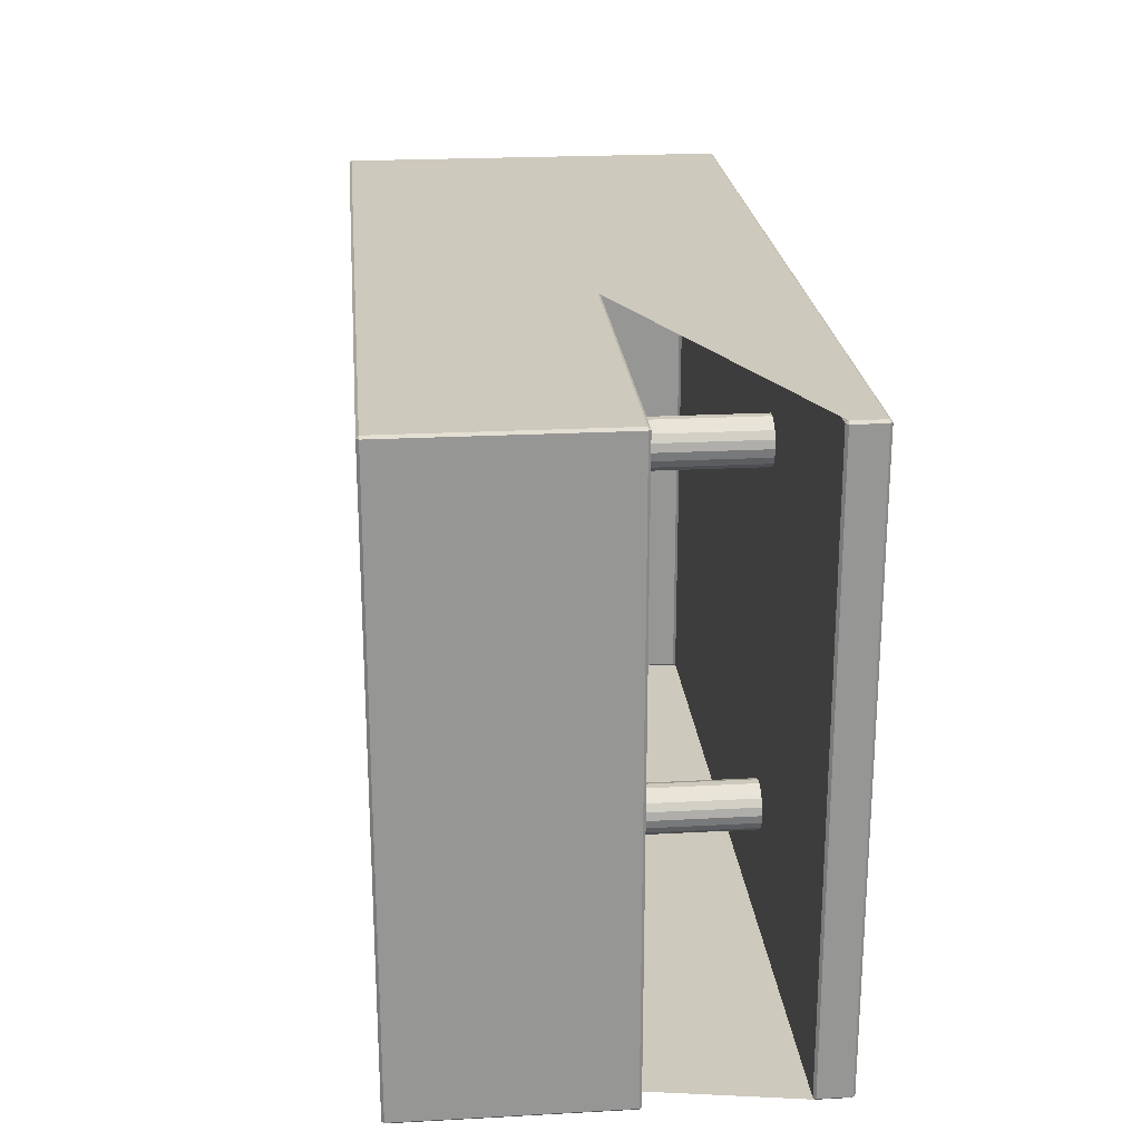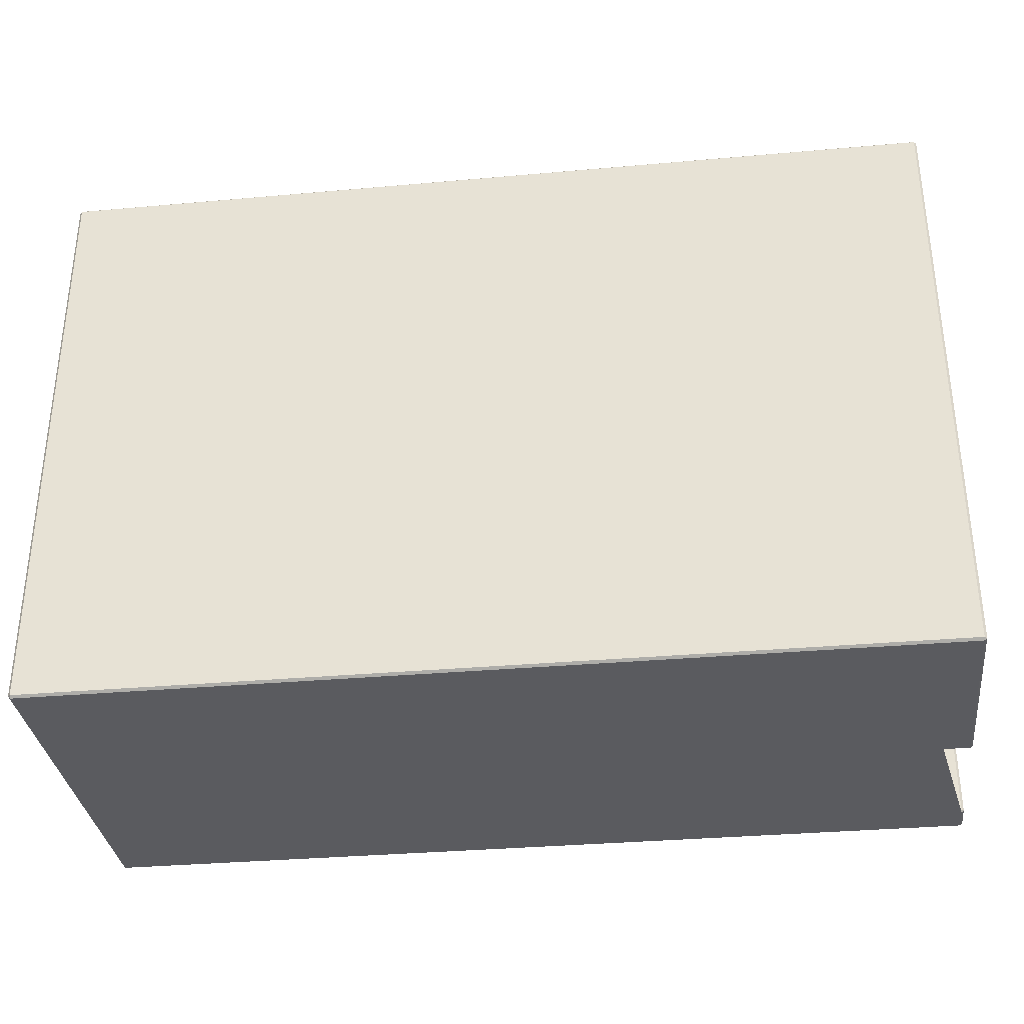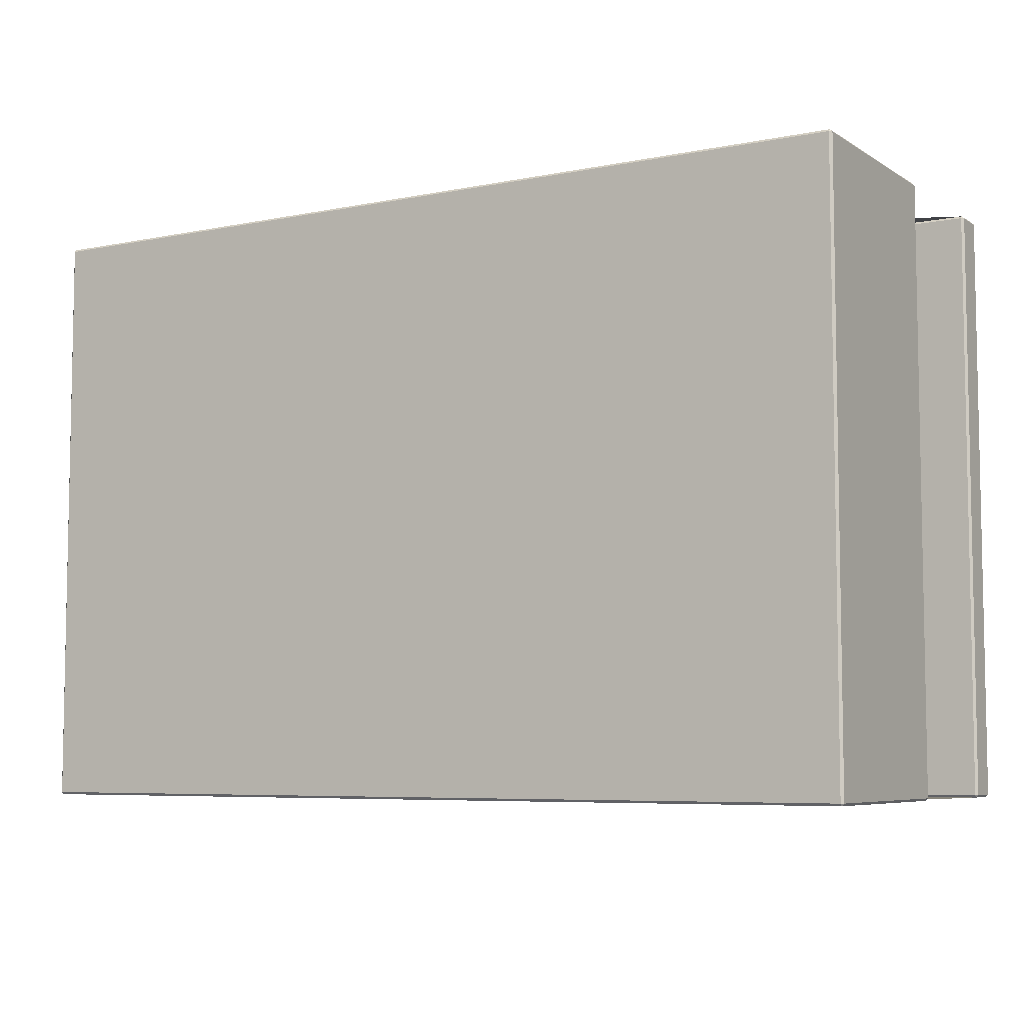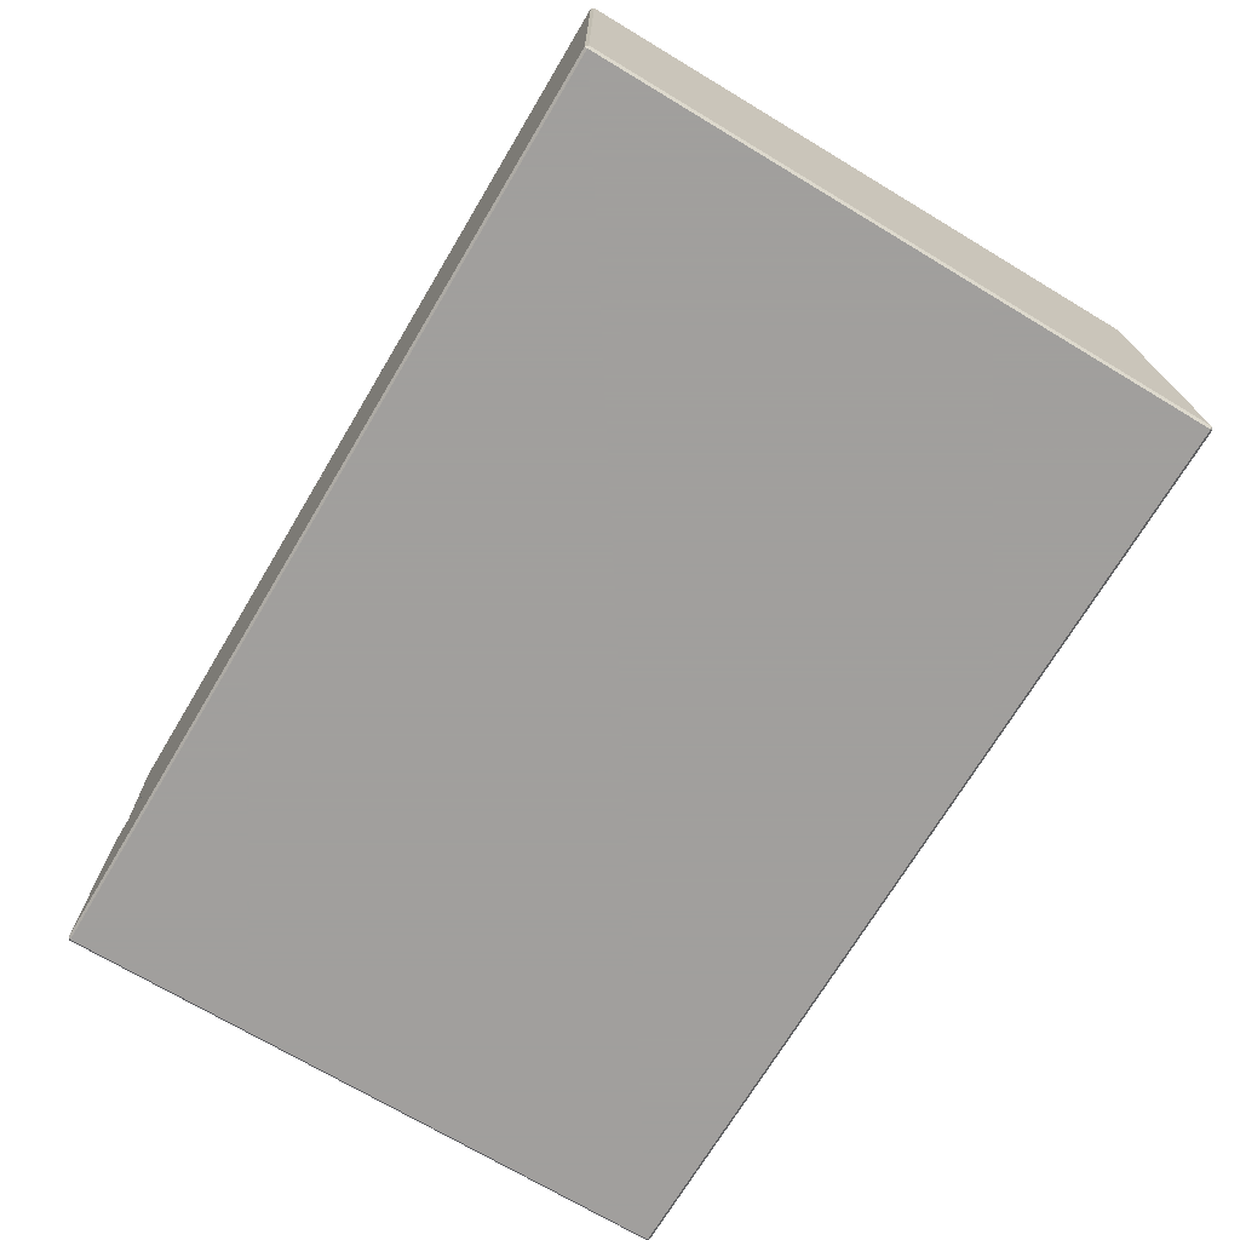
<metadata>
{"format":"obj","ext":"obj","renderer":"f3d","projection":"perspective","resolution":1024,"background":"white","views":[{"elev":22.7,"azim":84.7,"up":"+Z"},{"elev":-33.3,"azim":7.0,"up":"+Z"},{"elev":-6.4,"azim":30.8,"up":"+Z"},{"elev":-71.5,"azim":-120.9,"up":"+Y"}]}
</metadata>
<code>
v  7.352e+04 4.228e+04 -2.469e+05
v  -1469 4.228e+04 -2.469e+05
v  -1469 4.228e+04 -3.867e+05
v  7.352e+04 4.228e+04 -3.867e+05
v  7.408e+04 9021 -2.469e+05
v  7.408e+04 4.172e+04 -2.469e+05
v  7.408e+04 4.172e+04 -3.867e+05
v  7.408e+04 9021 -3.867e+05
v  -1.199e+05 8457 -2.469e+05
v  7.352e+04 8457 -2.469e+05
v  7.352e+04 8457 -3.867e+05
v  -1.199e+05 8457 -3.867e+05
v  -1.204e+05 8.4e+04 -2.469e+05
v  -1.204e+05 9021 -2.469e+05
v  -1.204e+05 9021 -3.867e+05
v  -1.204e+05 8.4e+04 -3.867e+05
v  8.197e+04 8.457e+04 -2.469e+05
v  -1.199e+05 8.457e+04 -2.469e+05
v  -1.199e+05 8.457e+04 -3.867e+05
v  8.197e+04 8.457e+04 -3.867e+05
v  8.254e+04 9.246e+04 -2.469e+05
v  8.254e+04 8.513e+04 -2.469e+05
v  8.254e+04 8.513e+04 -3.867e+05
v  8.254e+04 9.246e+04 -3.867e+05
v  -1.283e+05 9.302e+04 -2.469e+05
v  8.197e+04 9.302e+04 -2.469e+05
v  8.197e+04 9.302e+04 -3.867e+05
v  -1.283e+05 9.302e+04 -3.867e+05
v  -1.289e+05 563.8 -2.469e+05
v  -1.289e+05 9.246e+04 -2.469e+05
v  -1.289e+05 9.246e+04 -3.867e+05
v  -1.289e+05 563.8 -3.867e+05
v  8.197e+04 0.0117 -2.469e+05
v  -1.283e+05 0.0117 -2.469e+05
v  -1.283e+05 0.0195 -3.867e+05
v  8.197e+04 0.0195 -3.867e+05
v  8.254e+04 5.018e+04 -2.469e+05
v  8.254e+04 563.8 -2.469e+05
v  8.254e+04 563.8 -3.867e+05
v  8.254e+04 5.018e+04 -3.867e+05
v  -1469 5.074e+04 -2.469e+05
v  8.197e+04 5.074e+04 -2.469e+05
v  8.197e+04 5.074e+04 -3.867e+05
v  -1469 5.074e+04 -3.867e+05
v  -2032 4.285e+04 -2.469e+05
v  -2032 5.018e+04 -2.469e+05
v  -2032 5.018e+04 -3.867e+05
v  -2032 4.285e+04 -3.867e+05
v  7.464e+04 4.285e+04 -3.872e+05
v  -1469 4.285e+04 -3.872e+05
v  -1469 5.018e+04 -3.872e+05
v  8.197e+04 5.018e+04 -3.872e+05
v  8.197e+04 563.8 -3.872e+05
v  -1.283e+05 563.8 -3.872e+05
v  -1.283e+05 9.246e+04 -3.872e+05
v  8.197e+04 9.246e+04 -3.872e+05
v  8.197e+04 8.513e+04 -3.872e+05
v  -1.21e+05 8.513e+04 -3.872e+05
v  -1.21e+05 7893 -3.872e+05
v  7.464e+04 7893 -3.872e+05
v  -1469 5.018e+04 -2.463e+05
v  -1469 4.285e+04 -2.463e+05
v  7.464e+04 4.285e+04 -2.463e+05
v  7.464e+04 7893 -2.463e+05
v  -1.21e+05 7893 -2.463e+05
v  -1.21e+05 8.513e+04 -2.463e+05
v  8.197e+04 8.513e+04 -2.463e+05
v  8.197e+04 9.246e+04 -2.463e+05
v  -1.283e+05 9.246e+04 -2.463e+05
v  -1.283e+05 563.8 -2.463e+05
v  8.197e+04 563.8 -2.463e+05
v  8.197e+04 5.018e+04 -2.463e+05
g Line01
f 1 2 3 4
f 5 6 7 8
f 9 10 11 12
f 13 14 15 16
f 17 18 19 20
f 21 22 23 24
f 25 26 27 28
f 29 30 31 32
f 33 34 35 36
f 37 38 39 40
f 41 42 43 44
f 45 46 47 48
f 49 50 51 52 53 54 55 56 57 58 59 60
f 61 62 63 64 65 66 67 68 69 70 71 72
f 3 48 50
f 49 7 4
f 60 11 8
f 59 15 12
f 58 19 16
f 57 23 20
f 56 27 24
f 55 31 28
f 54 35 32
f 53 39 36
f 52 43 40
f 47 44 51
f 2 62 45
f 6 63 1
f 10 64 5
f 14 65 9
f 18 66 13
f 22 67 17
f 26 68 21
f 30 69 25
f 34 70 29
f 38 71 33
f 42 72 37
f 46 61 41
f 3 50 49 4
f 4 7 6 1
f 1 63 62 2
f 2 45 48 3
f 7 49 60 8
f 8 11 10 5
f 5 64 63 6
f 11 60 59 12
f 12 15 14 9
f 9 65 64 10
f 15 59 58 16
f 16 19 18 13
f 13 66 65 14
f 19 58 57 20
f 20 23 22 17
f 17 67 66 18
f 23 57 56 24
f 24 27 26 21
f 21 68 67 22
f 27 56 55 28
f 28 31 30 25
f 25 69 68 26
f 31 55 54 32
f 32 35 34 29
f 29 70 69 30
f 35 54 53 36
f 36 39 38 33
f 33 71 70 34
f 39 53 52 40
f 40 43 42 37
f 37 72 71 38
f 43 52 51 44
f 44 47 46 41
f 41 61 72 42
f 47 51 50 48
f 45 62 61 46
v  1.736e+04 8457 -3.571e+05
v  1.638e+04 8457 -3.554e+05
v  1.488e+04 8457 -3.542e+05
v  1.304e+04 8457 -3.535e+05
v  1.108e+04 8457 -3.535e+05
v  9243 8457 -3.542e+05
v  7743 8457 -3.554e+05
v  6764 8457 -3.571e+05
v  6424 8457 -3.591e+05
v  6764 8457 -3.61e+05
v  7743 8457 -3.627e+05
v  9243 8457 -3.639e+05
v  1.108e+04 8457 -3.646e+05
v  1.304e+04 8457 -3.646e+05
v  1.488e+04 8457 -3.639e+05
v  1.638e+04 8457 -3.627e+05
v  1.736e+04 8457 -3.61e+05
v  1.77e+04 8457 -3.591e+05
v  1.736e+04 2.368e+04 -3.61e+05
v  1.77e+04 2.368e+04 -3.591e+05
v  1.638e+04 2.368e+04 -3.627e+05
v  1.488e+04 2.368e+04 -3.639e+05
v  1.304e+04 2.368e+04 -3.646e+05
v  1.108e+04 2.368e+04 -3.646e+05
v  9243 2.368e+04 -3.639e+05
v  7743 2.368e+04 -3.627e+05
v  6764 2.368e+04 -3.61e+05
v  6424 2.368e+04 -3.591e+05
v  6764 2.368e+04 -3.571e+05
v  7743 2.368e+04 -3.554e+05
v  9243 2.368e+04 -3.542e+05
v  1.108e+04 2.368e+04 -3.535e+05
v  1.304e+04 2.368e+04 -3.535e+05
v  1.488e+04 2.368e+04 -3.542e+05
v  1.638e+04 2.368e+04 -3.554e+05
v  1.736e+04 2.368e+04 -3.571e+05
v  1.736e+04 3.89e+04 -3.61e+05
v  1.77e+04 3.89e+04 -3.591e+05
v  1.638e+04 3.89e+04 -3.627e+05
v  1.488e+04 3.89e+04 -3.639e+05
v  1.304e+04 3.89e+04 -3.646e+05
v  1.108e+04 3.89e+04 -3.646e+05
v  9243 3.89e+04 -3.639e+05
v  7743 3.89e+04 -3.627e+05
v  6764 3.89e+04 -3.61e+05
v  6424 3.89e+04 -3.591e+05
v  6764 3.89e+04 -3.571e+05
v  7743 3.89e+04 -3.554e+05
v  9243 3.89e+04 -3.542e+05
v  1.108e+04 3.89e+04 -3.535e+05
v  1.304e+04 3.89e+04 -3.535e+05
v  1.488e+04 3.89e+04 -3.542e+05
v  1.638e+04 3.89e+04 -3.554e+05
v  1.736e+04 3.89e+04 -3.571e+05
v  1.736e+04 5.412e+04 -3.61e+05
v  1.77e+04 5.412e+04 -3.591e+05
v  1.638e+04 5.412e+04 -3.627e+05
v  1.488e+04 5.412e+04 -3.639e+05
v  1.304e+04 5.412e+04 -3.646e+05
v  1.108e+04 5.412e+04 -3.646e+05
v  9243 5.412e+04 -3.639e+05
v  7743 5.412e+04 -3.627e+05
v  6764 5.412e+04 -3.61e+05
v  6424 5.412e+04 -3.591e+05
v  6764 5.412e+04 -3.571e+05
v  7743 5.412e+04 -3.554e+05
v  9243 5.412e+04 -3.542e+05
v  1.108e+04 5.412e+04 -3.535e+05
v  1.304e+04 5.412e+04 -3.535e+05
v  1.488e+04 5.412e+04 -3.542e+05
v  1.638e+04 5.412e+04 -3.554e+05
v  1.736e+04 5.412e+04 -3.571e+05
v  1.736e+04 6.935e+04 -3.61e+05
v  1.77e+04 6.935e+04 -3.591e+05
v  1.638e+04 6.935e+04 -3.627e+05
v  1.488e+04 6.935e+04 -3.639e+05
v  1.304e+04 6.935e+04 -3.646e+05
v  1.108e+04 6.935e+04 -3.646e+05
v  9243 6.935e+04 -3.639e+05
v  7743 6.935e+04 -3.627e+05
v  6764 6.935e+04 -3.61e+05
v  6424 6.935e+04 -3.591e+05
v  6764 6.935e+04 -3.571e+05
v  7743 6.935e+04 -3.554e+05
v  9243 6.935e+04 -3.542e+05
v  1.108e+04 6.935e+04 -3.535e+05
v  1.304e+04 6.935e+04 -3.535e+05
v  1.488e+04 6.935e+04 -3.542e+05
v  1.638e+04 6.935e+04 -3.554e+05
v  1.736e+04 6.935e+04 -3.571e+05
v  1.736e+04 8.457e+04 -3.61e+05
v  1.77e+04 8.457e+04 -3.591e+05
v  1.638e+04 8.457e+04 -3.627e+05
v  1.488e+04 8.457e+04 -3.639e+05
v  1.304e+04 8.457e+04 -3.646e+05
v  1.108e+04 8.457e+04 -3.646e+05
v  9243 8.457e+04 -3.639e+05
v  7743 8.457e+04 -3.627e+05
v  6764 8.457e+04 -3.61e+05
v  6424 8.457e+04 -3.591e+05
v  6764 8.457e+04 -3.571e+05
v  7743 8.457e+04 -3.554e+05
v  9243 8.457e+04 -3.542e+05
v  1.108e+04 8.457e+04 -3.535e+05
v  1.304e+04 8.457e+04 -3.535e+05
v  1.488e+04 8.457e+04 -3.542e+05
v  1.638e+04 8.457e+04 -3.554e+05
v  1.736e+04 8.457e+04 -3.571e+05
g Cylinder01
f 73 74 75 76 77 78 79 80 81 82 83 84 85 86 87 88 89 90
f 90 89 91 92
f 89 88 93 91
f 88 87 94 93
f 87 86 95 94
f 86 85 96 95
f 85 84 97 96
f 84 83 98 97
f 83 82 99 98
f 82 81 100 99
f 81 80 101 100
f 80 79 102 101
f 79 78 103 102
f 78 77 104 103
f 77 76 105 104
f 76 75 106 105
f 75 74 107 106
f 74 73 108 107
f 73 90 92 108
f 92 91 109 110
f 91 93 111 109
f 93 94 112 111
f 94 95 113 112
f 95 96 114 113
f 96 97 115 114
f 97 98 116 115
f 98 99 117 116
f 99 100 118 117
f 100 101 119 118
f 101 102 120 119
f 102 103 121 120
f 103 104 122 121
f 104 105 123 122
f 105 106 124 123
f 106 107 125 124
f 107 108 126 125
f 108 92 110 126
f 110 109 127 128
f 109 111 129 127
f 111 112 130 129
f 112 113 131 130
f 113 114 132 131
f 114 115 133 132
f 115 116 134 133
f 116 117 135 134
f 117 118 136 135
f 118 119 137 136
f 119 120 138 137
f 120 121 139 138
f 121 122 140 139
f 122 123 141 140
f 123 124 142 141
f 124 125 143 142
f 125 126 144 143
f 126 110 128 144
f 128 127 145 146
f 127 129 147 145
f 129 130 148 147
f 130 131 149 148
f 131 132 150 149
f 132 133 151 150
f 133 134 152 151
f 134 135 153 152
f 135 136 154 153
f 136 137 155 154
f 137 138 156 155
f 138 139 157 156
f 139 140 158 157
f 140 141 159 158
f 141 142 160 159
f 142 143 161 160
f 143 144 162 161
f 144 128 146 162
f 146 145 163 164
f 145 147 165 163
f 147 148 166 165
f 148 149 167 166
f 149 150 168 167
f 150 151 169 168
f 151 152 170 169
f 152 153 171 170
f 153 154 172 171
f 154 155 173 172
f 155 156 174 173
f 156 157 175 174
f 157 158 176 175
f 158 159 177 176
f 159 160 178 177
f 160 161 179 178
f 161 162 180 179
f 162 146 164 180
f 180 164 163 165 166 167 168 169 170 171 172 173 174 175 176 177 178 179
v  1.736e+04 8457 -2.726e+05
v  1.638e+04 8457 -2.709e+05
v  1.488e+04 8457 -2.696e+05
v  1.304e+04 8457 -2.689e+05
v  1.108e+04 8457 -2.689e+05
v  9243 8457 -2.696e+05
v  7743 8457 -2.709e+05
v  6764 8457 -2.726e+05
v  6424 8457 -2.745e+05
v  6764 8457 -2.764e+05
v  7743 8457 -2.781e+05
v  9243 8457 -2.794e+05
v  1.108e+04 8457 -2.8e+05
v  1.304e+04 8457 -2.8e+05
v  1.488e+04 8457 -2.794e+05
v  1.638e+04 8457 -2.781e+05
v  1.736e+04 8457 -2.764e+05
v  1.77e+04 8457 -2.745e+05
v  1.736e+04 2.368e+04 -2.764e+05
v  1.77e+04 2.368e+04 -2.745e+05
v  1.638e+04 2.368e+04 -2.781e+05
v  1.488e+04 2.368e+04 -2.794e+05
v  1.304e+04 2.368e+04 -2.8e+05
v  1.108e+04 2.368e+04 -2.8e+05
v  9243 2.368e+04 -2.794e+05
v  7743 2.368e+04 -2.781e+05
v  6764 2.368e+04 -2.764e+05
v  6424 2.368e+04 -2.745e+05
v  6764 2.368e+04 -2.726e+05
v  7743 2.368e+04 -2.709e+05
v  9243 2.368e+04 -2.696e+05
v  1.108e+04 2.368e+04 -2.689e+05
v  1.304e+04 2.368e+04 -2.689e+05
v  1.488e+04 2.368e+04 -2.696e+05
v  1.638e+04 2.368e+04 -2.709e+05
v  1.736e+04 2.368e+04 -2.726e+05
v  1.736e+04 3.89e+04 -2.764e+05
v  1.77e+04 3.89e+04 -2.745e+05
v  1.638e+04 3.89e+04 -2.781e+05
v  1.488e+04 3.89e+04 -2.794e+05
v  1.304e+04 3.89e+04 -2.8e+05
v  1.108e+04 3.89e+04 -2.8e+05
v  9243 3.89e+04 -2.794e+05
v  7743 3.89e+04 -2.781e+05
v  6764 3.89e+04 -2.764e+05
v  6424 3.89e+04 -2.745e+05
v  6764 3.89e+04 -2.726e+05
v  7743 3.89e+04 -2.709e+05
v  9243 3.89e+04 -2.696e+05
v  1.108e+04 3.89e+04 -2.689e+05
v  1.304e+04 3.89e+04 -2.689e+05
v  1.488e+04 3.89e+04 -2.696e+05
v  1.638e+04 3.89e+04 -2.709e+05
v  1.736e+04 3.89e+04 -2.726e+05
v  1.736e+04 5.412e+04 -2.764e+05
v  1.77e+04 5.412e+04 -2.745e+05
v  1.638e+04 5.412e+04 -2.781e+05
v  1.488e+04 5.412e+04 -2.794e+05
v  1.304e+04 5.412e+04 -2.8e+05
v  1.108e+04 5.412e+04 -2.8e+05
v  9243 5.412e+04 -2.794e+05
v  7743 5.412e+04 -2.781e+05
v  6764 5.412e+04 -2.764e+05
v  6424 5.412e+04 -2.745e+05
v  6764 5.412e+04 -2.726e+05
v  7743 5.412e+04 -2.709e+05
v  9243 5.412e+04 -2.696e+05
v  1.108e+04 5.412e+04 -2.689e+05
v  1.304e+04 5.412e+04 -2.689e+05
v  1.488e+04 5.412e+04 -2.696e+05
v  1.638e+04 5.412e+04 -2.709e+05
v  1.736e+04 5.412e+04 -2.726e+05
v  1.736e+04 6.935e+04 -2.764e+05
v  1.77e+04 6.935e+04 -2.745e+05
v  1.638e+04 6.935e+04 -2.781e+05
v  1.488e+04 6.935e+04 -2.794e+05
v  1.304e+04 6.935e+04 -2.8e+05
v  1.108e+04 6.935e+04 -2.8e+05
v  9243 6.935e+04 -2.794e+05
v  7743 6.935e+04 -2.781e+05
v  6764 6.935e+04 -2.764e+05
v  6424 6.935e+04 -2.745e+05
v  6764 6.935e+04 -2.726e+05
v  7743 6.935e+04 -2.709e+05
v  9243 6.935e+04 -2.696e+05
v  1.108e+04 6.935e+04 -2.689e+05
v  1.304e+04 6.935e+04 -2.689e+05
v  1.488e+04 6.935e+04 -2.696e+05
v  1.638e+04 6.935e+04 -2.709e+05
v  1.736e+04 6.935e+04 -2.726e+05
v  1.736e+04 8.457e+04 -2.764e+05
v  1.77e+04 8.457e+04 -2.745e+05
v  1.638e+04 8.457e+04 -2.781e+05
v  1.488e+04 8.457e+04 -2.794e+05
v  1.304e+04 8.457e+04 -2.8e+05
v  1.108e+04 8.457e+04 -2.8e+05
v  9243 8.457e+04 -2.794e+05
v  7743 8.457e+04 -2.781e+05
v  6764 8.457e+04 -2.764e+05
v  6424 8.457e+04 -2.745e+05
v  6764 8.457e+04 -2.726e+05
v  7743 8.457e+04 -2.709e+05
v  9243 8.457e+04 -2.696e+05
v  1.108e+04 8.457e+04 -2.689e+05
v  1.304e+04 8.457e+04 -2.689e+05
v  1.488e+04 8.457e+04 -2.696e+05
v  1.638e+04 8.457e+04 -2.709e+05
v  1.736e+04 8.457e+04 -2.726e+05
g Cylinder03
f 181 182 183 184 185 186 187 188 189 190 191 192 193 194 195 196 197 198
f 198 197 199 200
f 197 196 201 199
f 196 195 202 201
f 195 194 203 202
f 194 193 204 203
f 193 192 205 204
f 192 191 206 205
f 191 190 207 206
f 190 189 208 207
f 189 188 209 208
f 188 187 210 209
f 187 186 211 210
f 186 185 212 211
f 185 184 213 212
f 184 183 214 213
f 183 182 215 214
f 182 181 216 215
f 181 198 200 216
f 200 199 217 218
f 199 201 219 217
f 201 202 220 219
f 202 203 221 220
f 203 204 222 221
f 204 205 223 222
f 205 206 224 223
f 206 207 225 224
f 207 208 226 225
f 208 209 227 226
f 209 210 228 227
f 210 211 229 228
f 211 212 230 229
f 212 213 231 230
f 213 214 232 231
f 214 215 233 232
f 215 216 234 233
f 216 200 218 234
f 218 217 235 236
f 217 219 237 235
f 219 220 238 237
f 220 221 239 238
f 221 222 240 239
f 222 223 241 240
f 223 224 242 241
f 224 225 243 242
f 225 226 244 243
f 226 227 245 244
f 227 228 246 245
f 228 229 247 246
f 229 230 248 247
f 230 231 249 248
f 231 232 250 249
f 232 233 251 250
f 233 234 252 251
f 234 218 236 252
f 236 235 253 254
f 235 237 255 253
f 237 238 256 255
f 238 239 257 256
f 239 240 258 257
f 240 241 259 258
f 241 242 260 259
f 242 243 261 260
f 243 244 262 261
f 244 245 263 262
f 245 246 264 263
f 246 247 265 264
f 247 248 266 265
f 248 249 267 266
f 249 250 268 267
f 250 251 269 268
f 251 252 270 269
f 252 236 254 270
f 254 253 271 272
f 253 255 273 271
f 255 256 274 273
f 256 257 275 274
f 257 258 276 275
f 258 259 277 276
f 259 260 278 277
f 260 261 279 278
f 261 262 280 279
f 262 263 281 280
f 263 264 282 281
f 264 265 283 282
f 265 266 284 283
f 266 267 285 284
f 267 268 286 285
f 268 269 287 286
f 269 270 288 287
f 270 254 272 288
f 288 272 271 273 274 275 276 277 278 279 280 281 282 283 284 285 286 287

</code>
